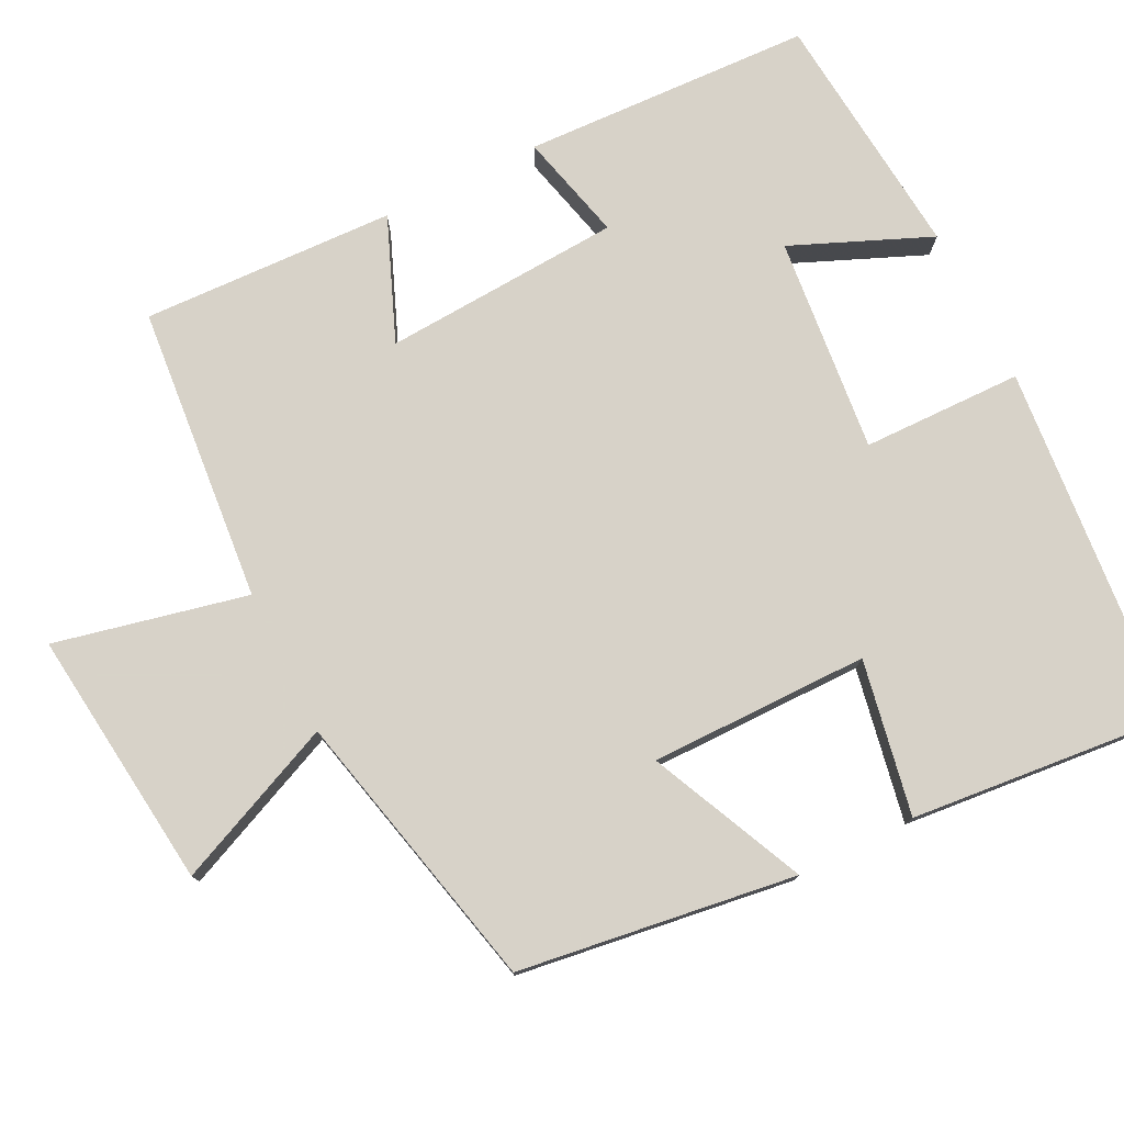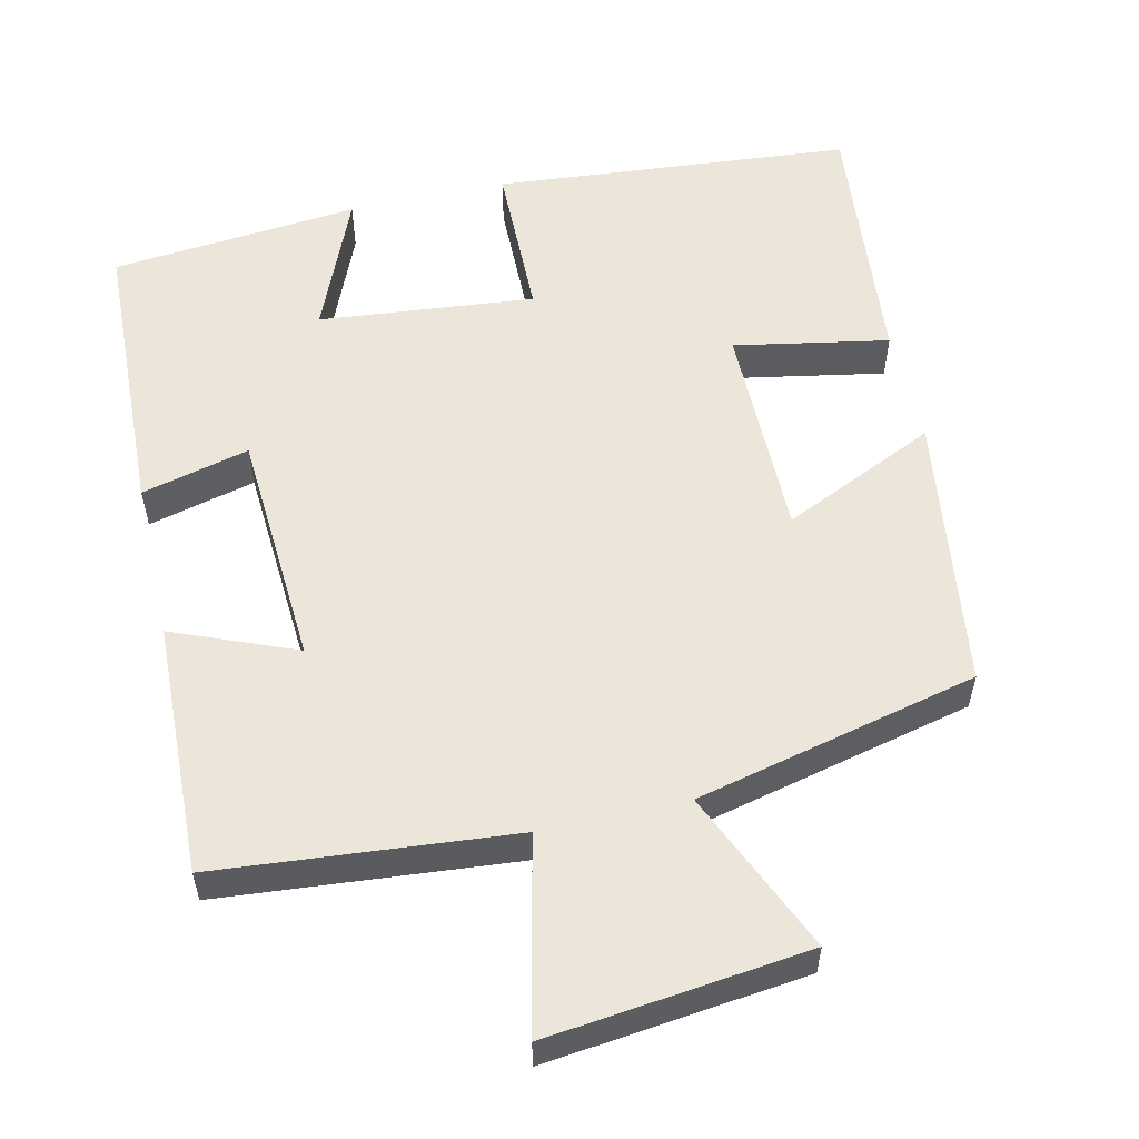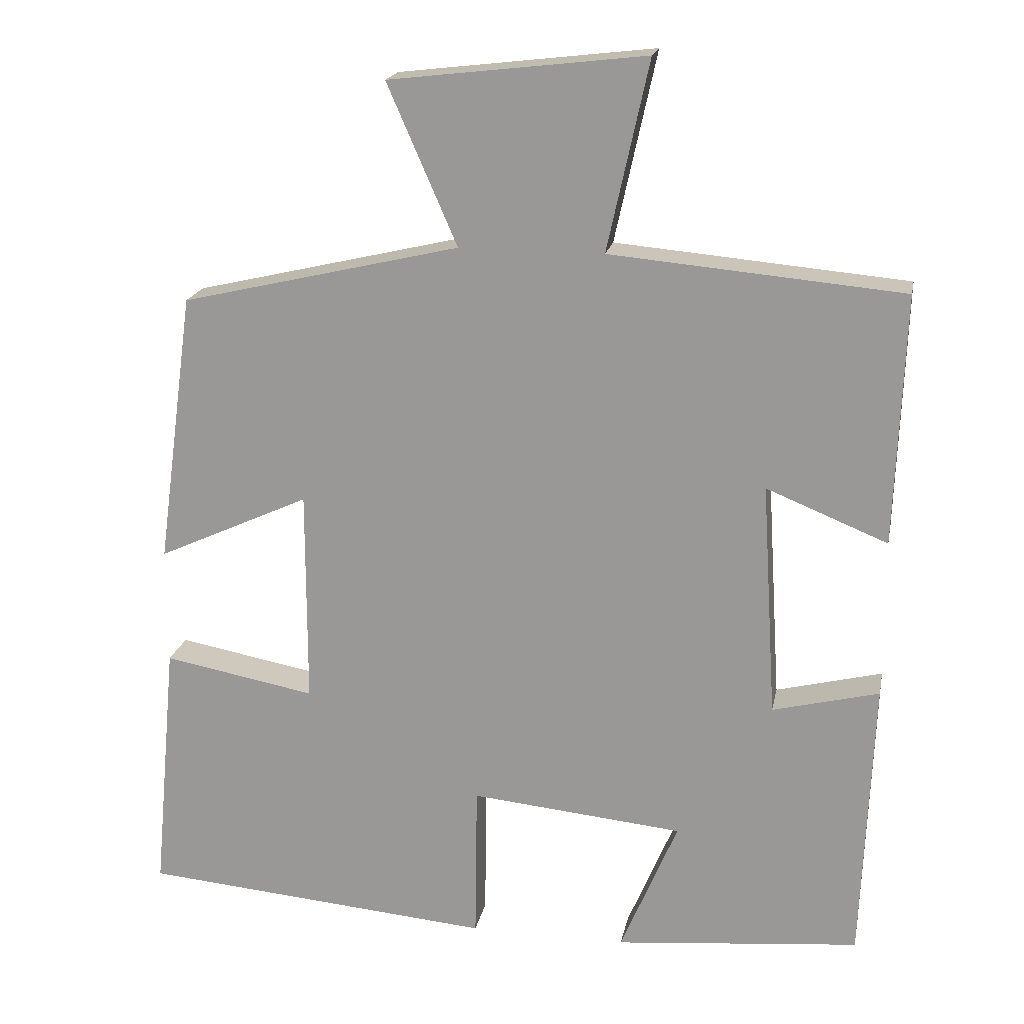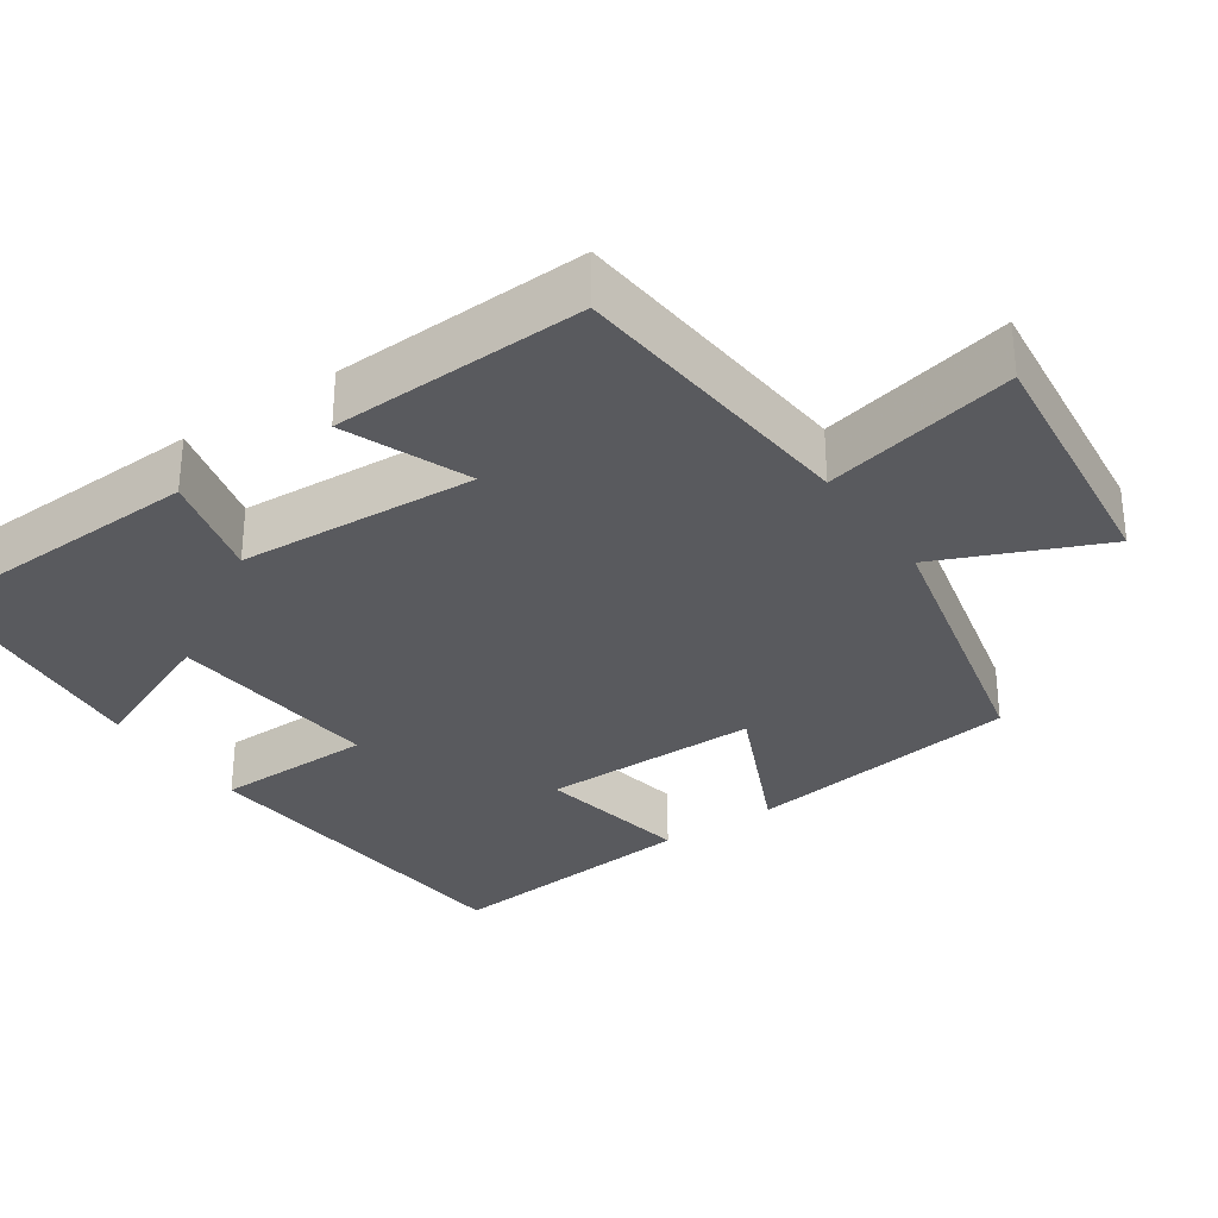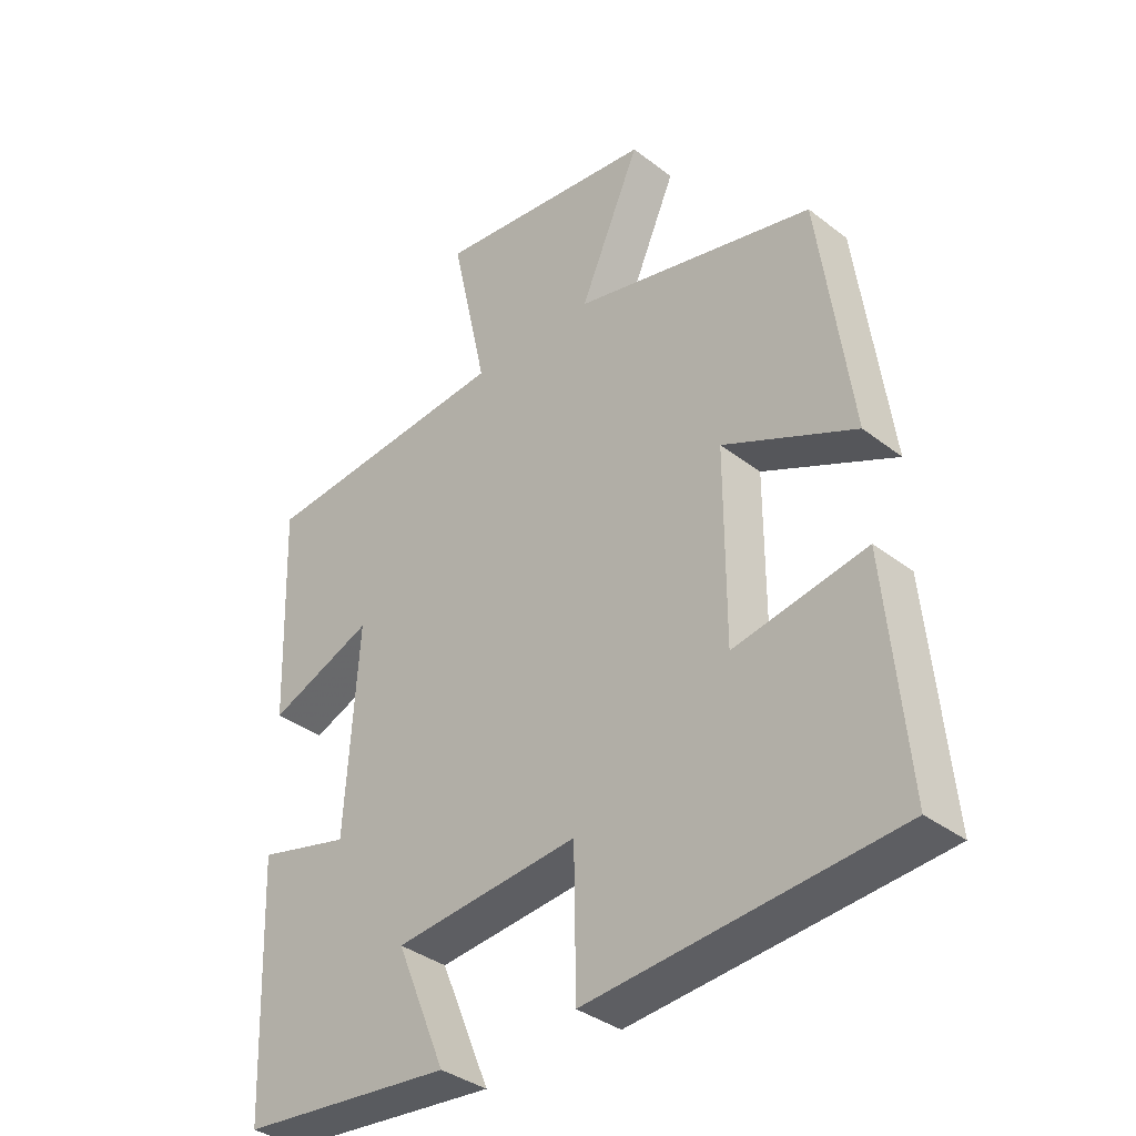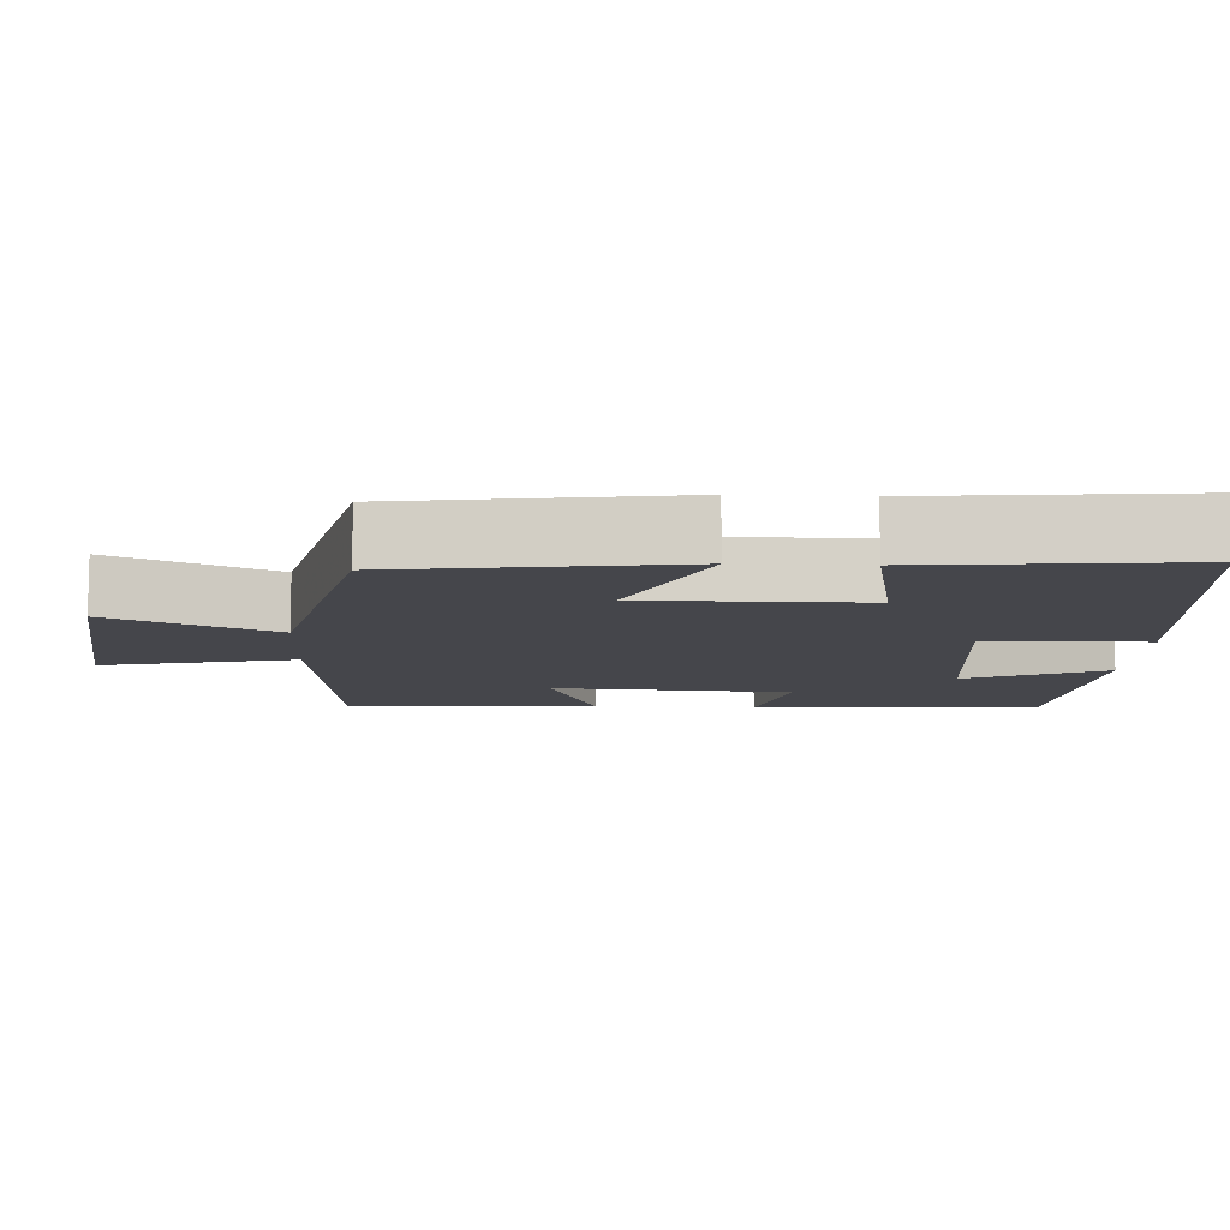
<metadata>
{"format":"obj","ext":"obj","renderer":"f3d","projection":"perspective","resolution":1024,"background":"white","views":[{"elev":77.3,"azim":63.6,"up":"+Y"},{"elev":56.0,"azim":-12.8,"up":"+Y"},{"elev":19.0,"azim":-169.0,"up":"+Z"},{"elev":-31.4,"azim":-55.5,"up":"+Y"},{"elev":-36.3,"azim":44.9,"up":"+Z"},{"elev":-10.1,"azim":87.3,"up":"+Y"}]}
</metadata>
<code>
v -0.485 0.07 -0.468
v -0.5 0.07 -0.085
v -0.357 0.07 -0.121
v -0.337 0.07 0.195
v -0.5 0.07 0.129
v -0.512 0.07 0.465
v -0.119 0.07 0.5
v -0.175 0.07 0.755
v 0.169 0.07 0.715
v 0.075 0.07 0.5
v 0.45 0.07 0.412
v 0.5 0.07 0.045
v 0.295 0.07 0.139
v 0.295 0.07 -0.151
v 0.5 0.07 -0.113
v 0.532 0.07 -0.459
v 0.057 0.07 -0.5
v 0.054 0.07 -0.288
v -0.232 0.07 -0.316
v -0.155 0.07 -0.5
v -0.485 0 -0.468
v -0.5 0 -0.085
v -0.357 0 -0.121
v -0.337 0 0.195
v -0.5 0 0.129
v -0.512 0 0.465
v -0.119 0 0.5
v -0.175 0 0.755
v 0.169 0 0.715
v 0.075 0 0.5
v 0.45 0 0.412
v 0.5 0 0.045
v 0.295 0 0.139
v 0.295 0 -0.151
v 0.5 0 -0.113
v 0.532 0 -0.459
v 0.057 0 -0.5
v 0.054 0 -0.288
v -0.232 0 -0.316
v -0.155 0 -0.5
f 1 2 3
f 20 1 3
f 19 20 3
f 18 19 3 4
f 16 17 18
f 15 16 18
f 14 15 18
f 13 14 18 4
f 10 11 12 13
f 10 13 4
f 7 8 9 10
f 6 7 10
f 5 6 10
f 4 5 10
f 23 22 21
f 23 21 40
f 23 40 39
f 24 23 39 38
f 38 37 36
f 38 36 35
f 38 35 34
f 24 38 34 33
f 33 32 31 30
f 24 33 30
f 30 29 28 27
f 30 27 26
f 30 26 25
f 30 25 24
f 1 21 22 2
f 2 22 23 3
f 3 23 24 4
f 4 24 25 5
f 5 25 26 6
f 6 26 27 7
f 7 27 28 8
f 8 28 29 9
f 9 29 30 10
f 10 30 31 11
f 11 31 32 12
f 12 32 33 13
f 13 33 34 14
f 14 34 35 15
f 15 35 36 16
f 16 36 37 17
f 17 37 38 18
f 18 38 39 19
f 19 39 40 20
f 20 40 21 1

</code>
